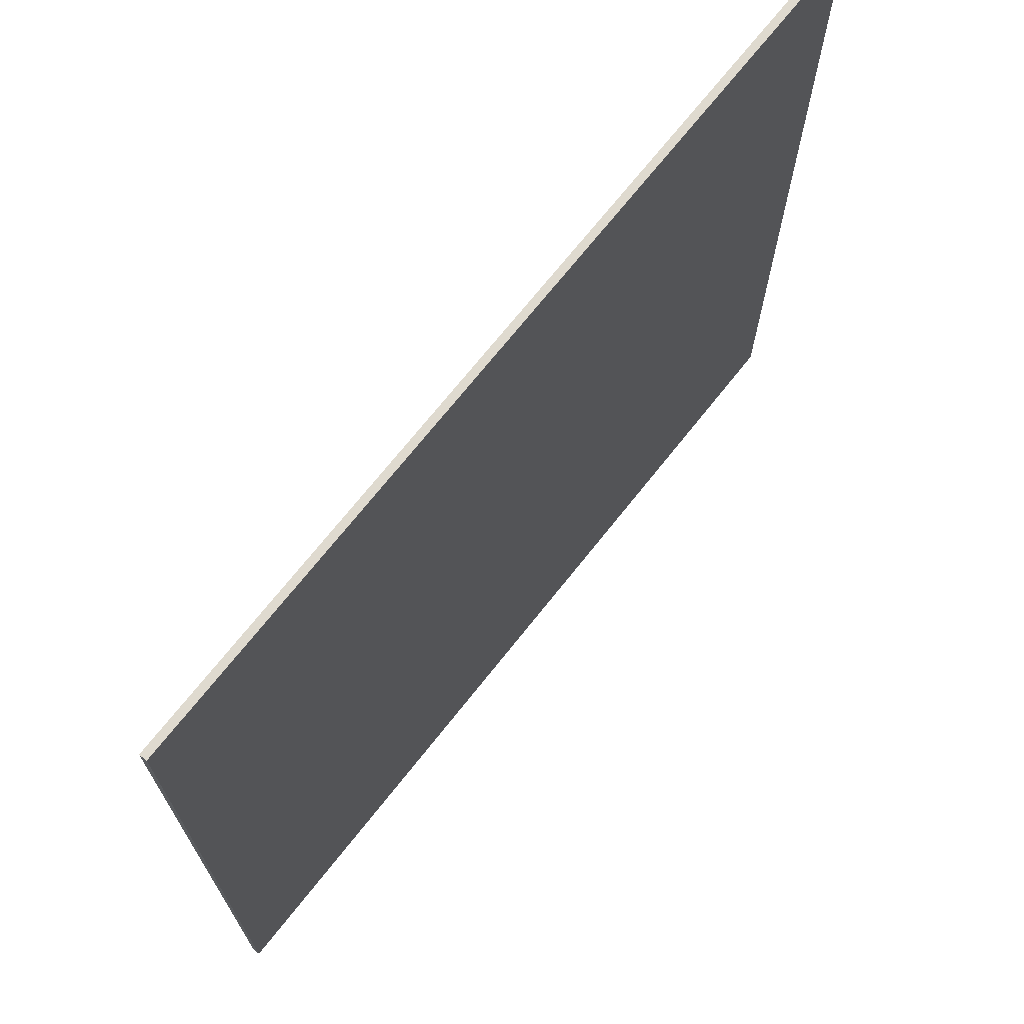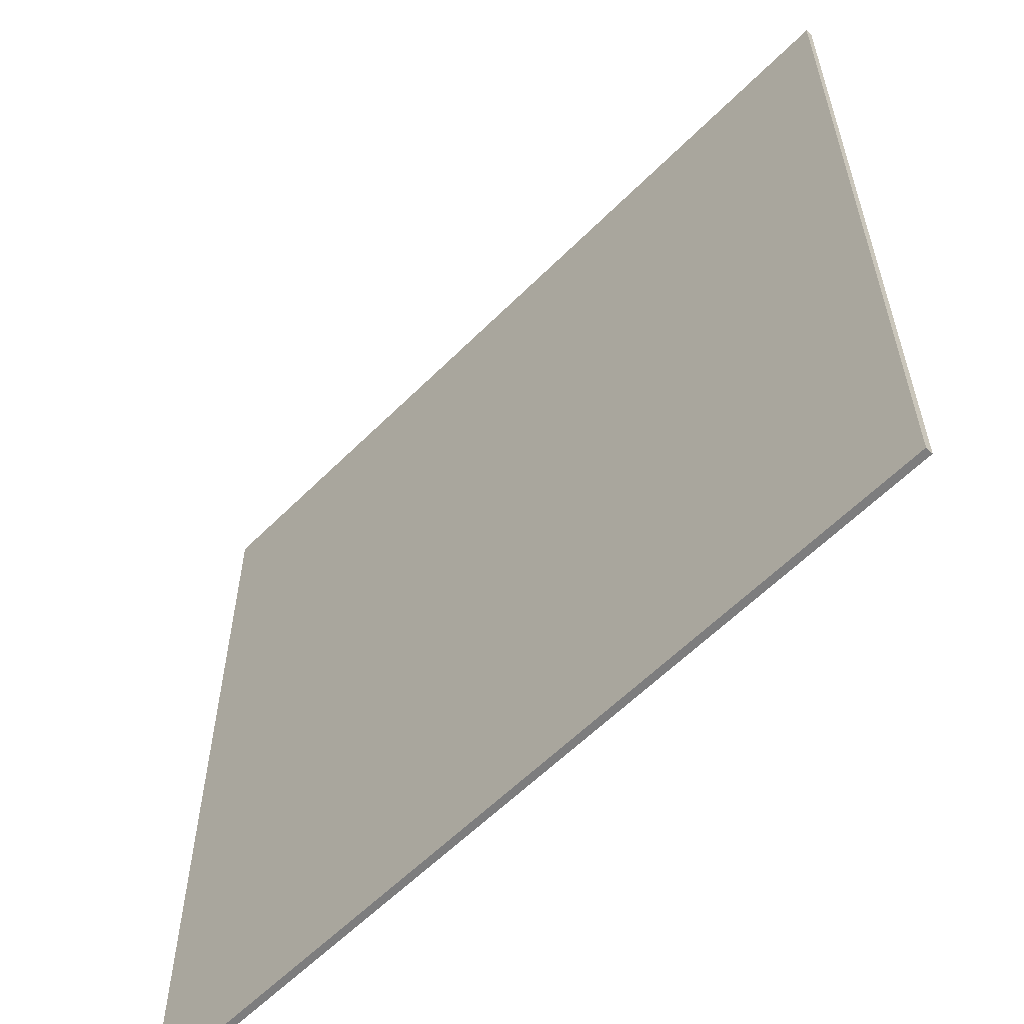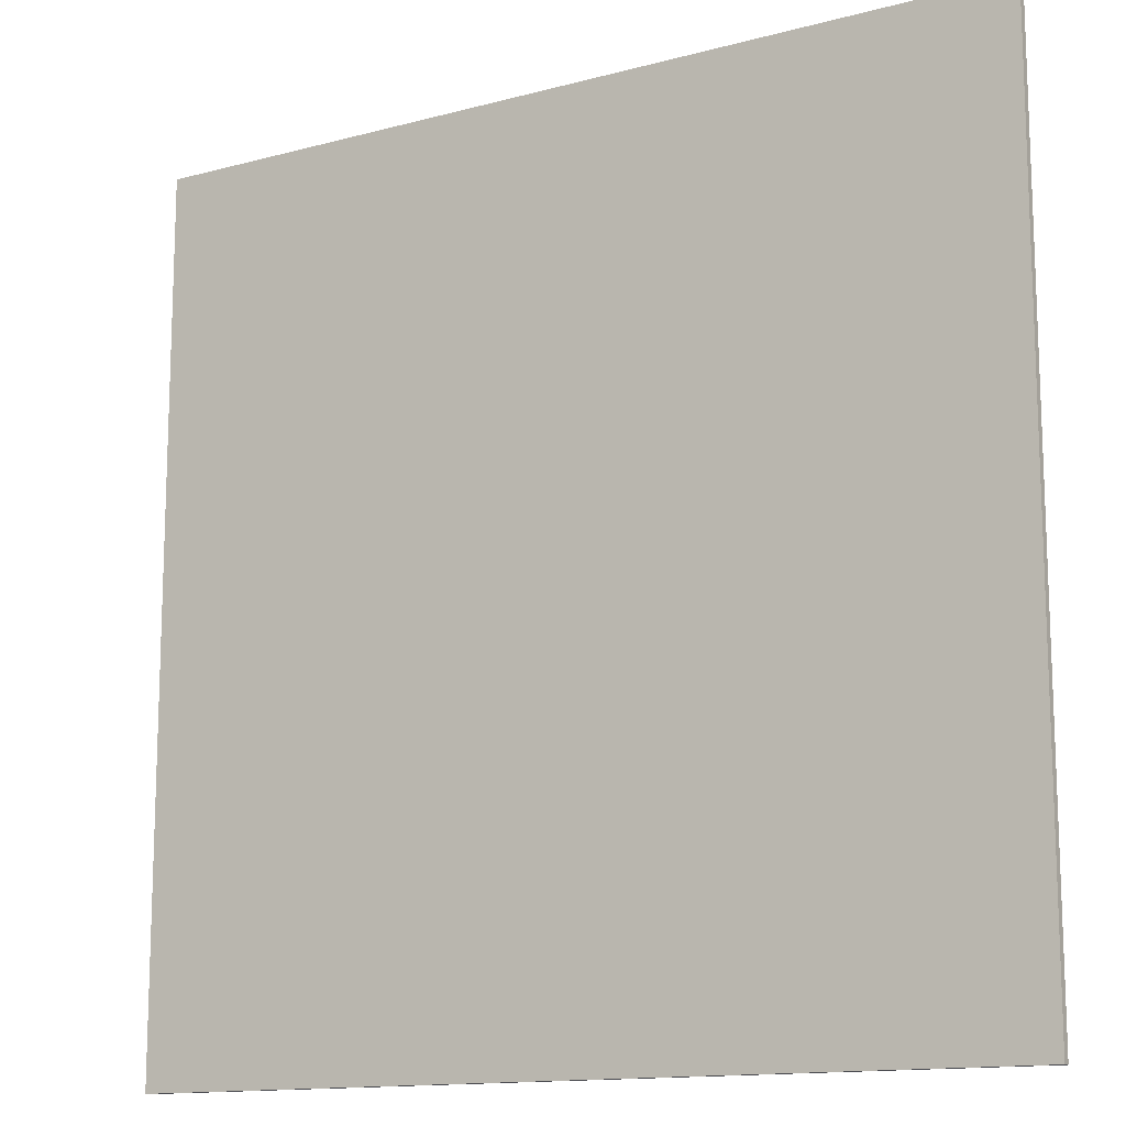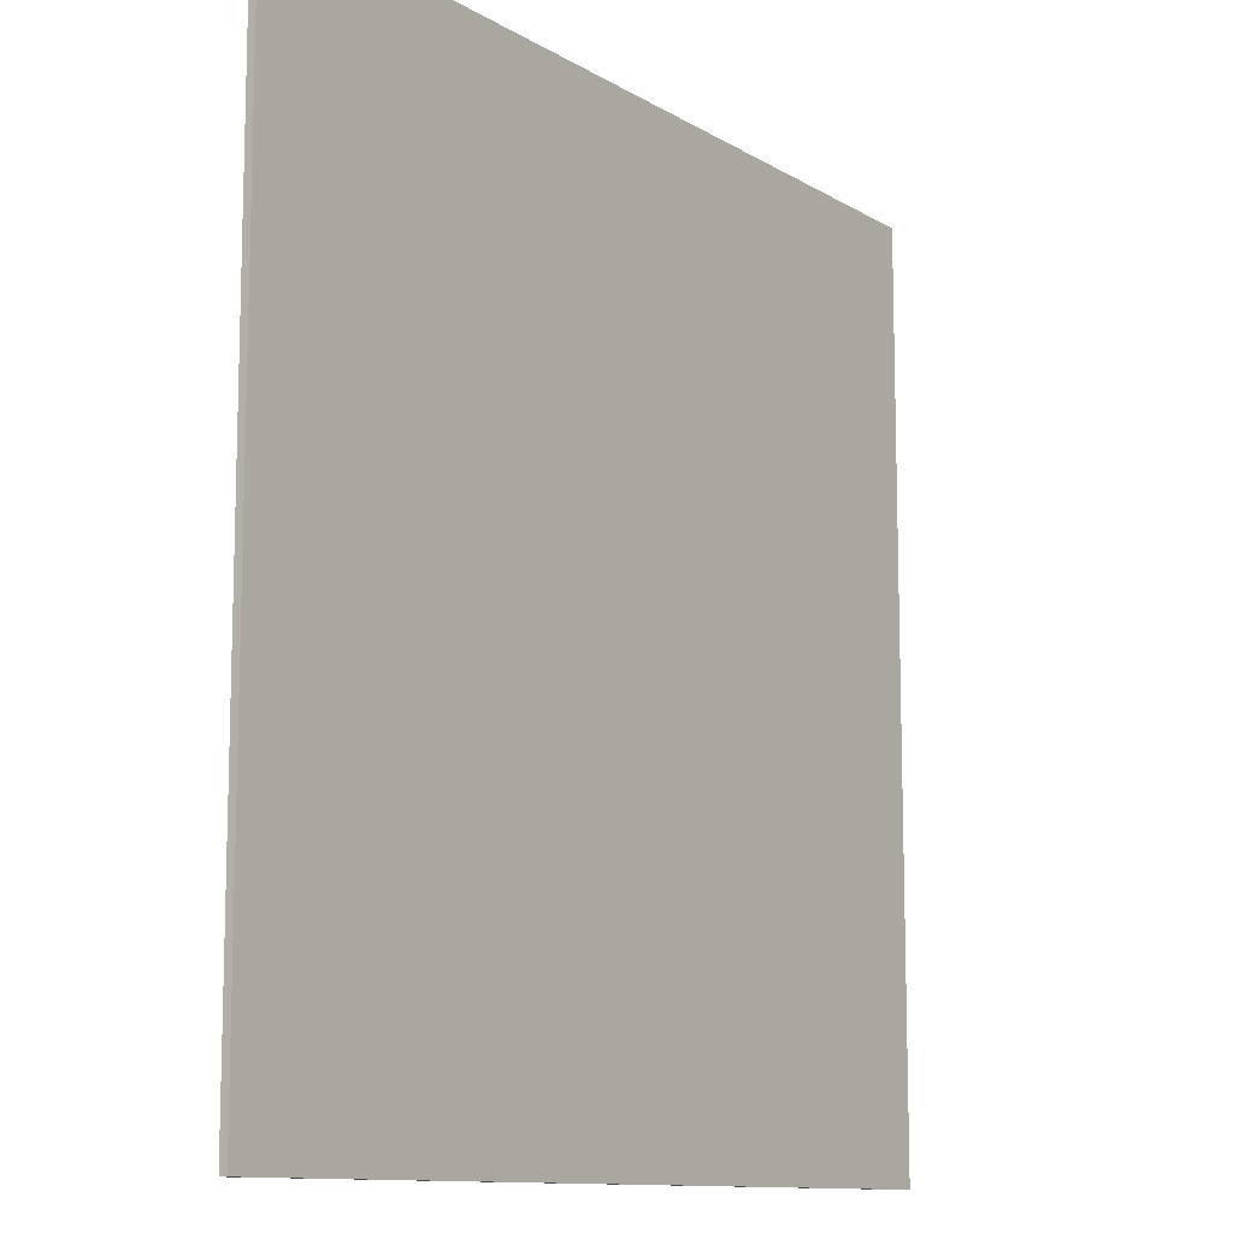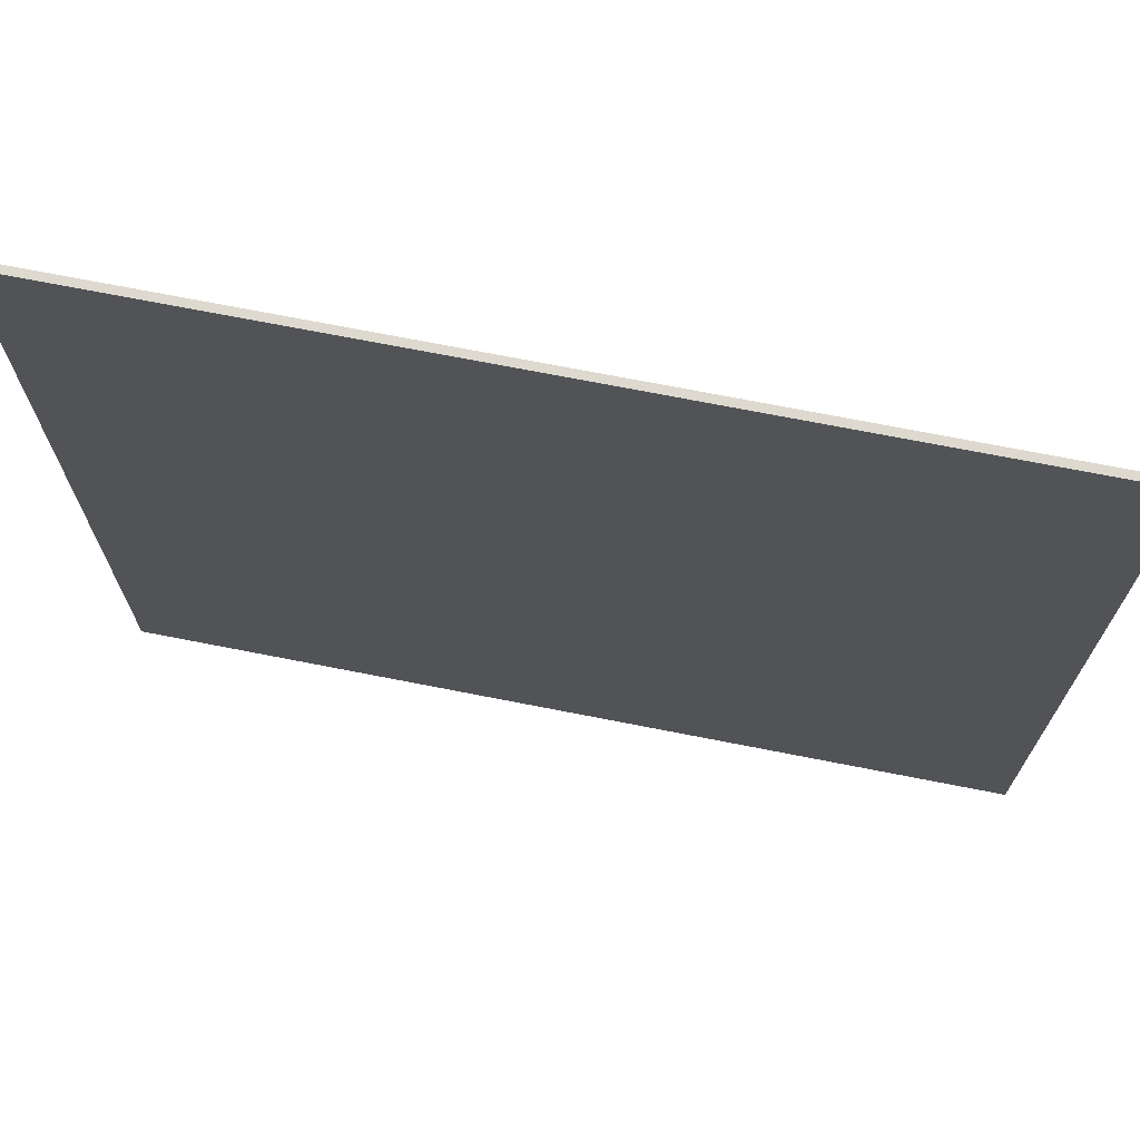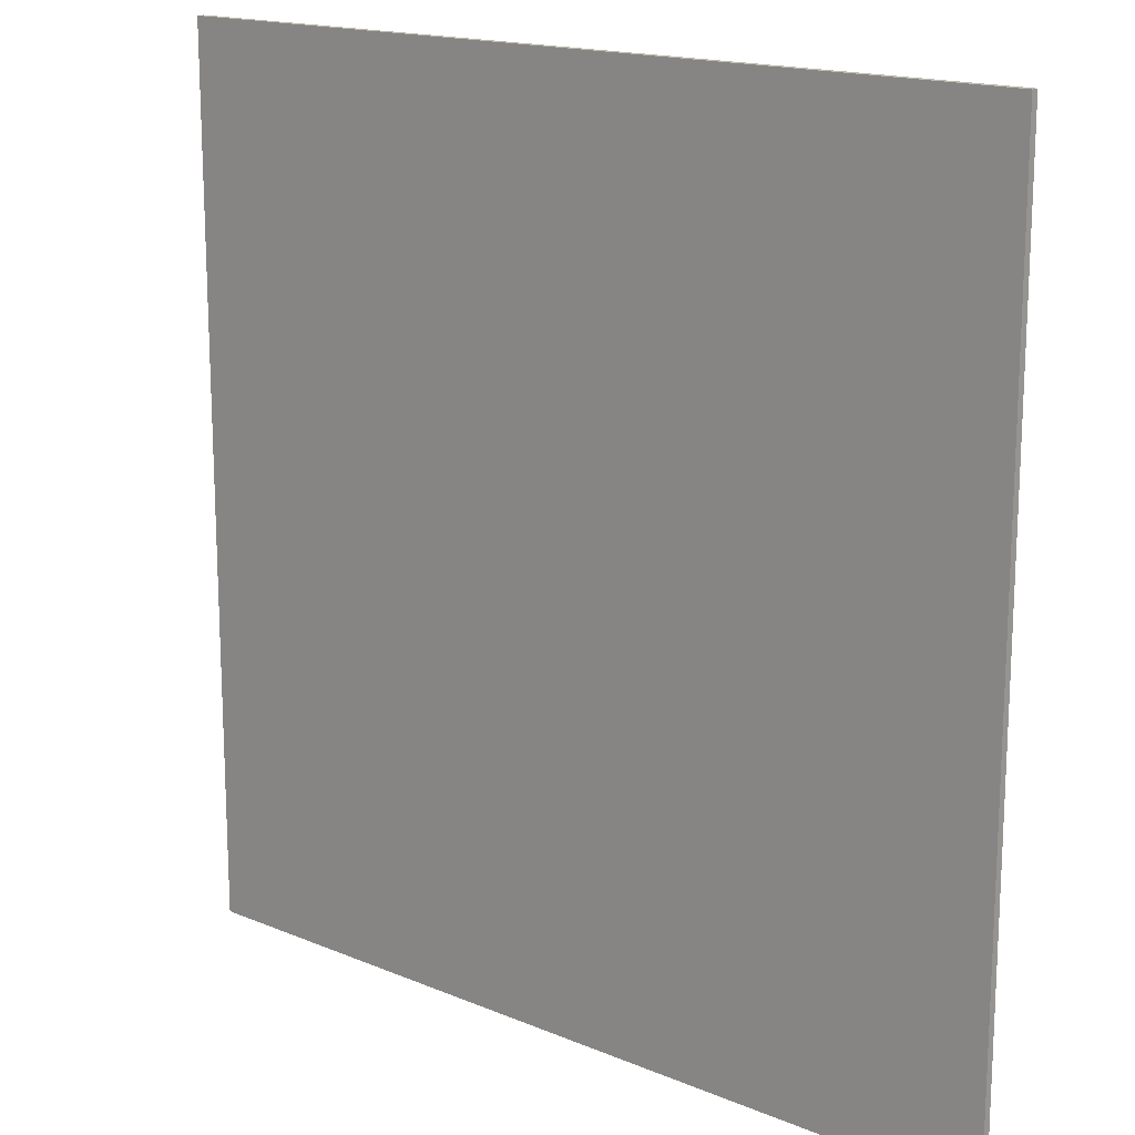
<metadata>
{"format":"obj","ext":"obj","renderer":"f3d","projection":"perspective","resolution":1024,"background":"white","views":[{"elev":70.9,"azim":128.4,"up":"+Z"},{"elev":-59.2,"azim":-134.3,"up":"+Z"},{"elev":-13.5,"azim":31.3,"up":"+Z"},{"elev":-11.3,"azim":-54.8,"up":"+Z"},{"elev":71.6,"azim":-168.9,"up":"+Z"},{"elev":16.3,"azim":-139.4,"up":"+Z"}]}
</metadata>
<code>
o
v 13.4 0 25.3
v 13.4 0 22.5
v 13.4 0 19.4
v 13.4 0 16.5
v 13.4 0 13.5
v 13.4 0.1 25.3
v 13.4 0.1 22.5
v 13.4 0.1 19.4
v 13.4 0.1 16.5
v 13.4 0.1 13.5
v 25.2 0 25.3
v 25.2 0 22.5
v 25.2 0 19.4
v 25.2 0 16.6
v 25.2 0 13.5
v 25.2 0.1 25.3
v 25.2 0.1 22.5
v 25.2 0.1 19.4
v 25.2 0.1 16.6
v 25.2 0.1 13.5
v 13.4 0 25.3
v 13.4 0.1 25.3
v 16.2 0 25.3
v 16.2 0.1 25.3
v 19.3 0 25.3
v 19.3 0.1 25.3
v 22.2 0 25.3
v 22.2 0.1 25.3
v 25.2 0 25.3
v 25.2 0.1 25.3
v 13.4 0 13.5
v 13.4 0.1 13.5
v 16.2 0 13.5
v 16.2 0.1 13.5
v 19.1 0 13.5
v 19.1 0.1 13.5
v 22.1 0 13.5
v 22.1 0.1 13.5
v 25.2 0 13.5
v 25.2 0.1 13.5
v 13.4 0 25.3
v 16.2 0 25.3
v 19.3 0 25.3
v 22.2 0 25.3
v 25.2 0 25.3
v 13.4 0 22.5
v 16.2 0 22.5
v 19.1 0 22.5
v 19.3 0 22.5
v 22.1 0 22.5
v 22.2 0 22.5
v 25.2 0 22.5
v 13.4 0 19.4
v 16.2 0 19.4
v 19.1 0 19.4
v 22.1 0 19.4
v 25.2 0 19.4
v 22.1 0 16.6
v 25.2 0 16.6
v 13.4 0 16.5
v 16.2 0 16.5
v 19.1 0 16.5
v 22.1 0 16.5
v 13.4 0 13.5
v 16.2 0 13.5
v 19.1 0 13.5
v 22.1 0 13.5
v 25.2 0 13.5
v 13.4 0.1 25.3
v 16.2 0.1 25.3
v 19.3 0.1 25.3
v 22.2 0.1 25.3
v 25.2 0.1 25.3
v 13.4 0.1 22.5
v 16.2 0.1 22.5
v 19.1 0.1 22.5
v 19.3 0.1 22.5
v 22.1 0.1 22.5
v 22.2 0.1 22.5
v 25.2 0.1 22.5
v 13.4 0.1 19.4
v 16.2 0.1 19.4
v 19.1 0.1 19.4
v 22.1 0.1 19.4
v 25.2 0.1 19.4
v 22.1 0.1 16.6
v 25.2 0.1 16.6
v 13.4 0.1 16.5
v 16.2 0.1 16.5
v 19.1 0.1 16.5
v 22.1 0.1 16.5
v 13.4 0.1 13.5
v 16.2 0.1 13.5
v 19.1 0.1 13.5
v 22.1 0.1 13.5
v 25.2 0.1 13.5
f 6 2 1
f 7 3 2
f 7 2 6
f 8 4 3
f 8 3 7
f 9 5 4
f 9 4 8
f 10 5 9
f 11 12 16
f 12 13 17
f 16 12 17
f 13 14 18
f 17 13 18
f 14 15 19
f 18 14 19
f 19 15 20
f 23 22 21
f 24 22 23
f 25 24 23
f 26 24 25
f 27 26 25
f 28 26 27
f 29 28 27
f 30 28 29
f 31 32 33
f 33 32 34
f 33 34 35
f 35 34 36
f 35 36 37
f 37 36 38
f 37 38 39
f 39 38 40
f 46 42 41
f 47 43 42
f 47 42 46
f 48 43 47
f 49 44 43
f 49 43 48
f 50 44 49
f 51 45 44
f 51 44 50
f 52 45 51
f 53 47 46
f 54 48 47
f 54 47 53
f 55 50 49
f 55 48 54
f 55 49 48
f 56 52 51
f 56 50 55
f 56 51 50
f 57 52 56
f 58 56 55
f 58 57 56
f 59 57 58
f 60 54 53
f 61 55 54
f 61 54 60
f 62 58 55
f 62 55 61
f 62 59 58
f 63 59 62
f 64 61 60
f 65 62 61
f 65 61 64
f 66 63 62
f 66 62 65
f 67 59 63
f 67 63 66
f 68 59 67
f 69 70 74
f 70 71 75
f 74 70 75
f 75 71 76
f 71 72 77
f 76 71 77
f 77 72 78
f 72 73 79
f 78 72 79
f 79 73 80
f 74 75 81
f 75 76 82
f 81 75 82
f 77 78 83
f 82 76 83
f 76 77 83
f 79 80 84
f 83 78 84
f 78 79 84
f 84 80 85
f 83 84 86
f 84 85 86
f 86 85 87
f 81 82 88
f 82 83 89
f 88 82 89
f 83 86 90
f 89 83 90
f 86 87 90
f 90 87 91
f 88 89 92
f 89 90 93
f 92 89 93
f 90 91 94
f 93 90 94
f 91 87 95
f 94 91 95
f 95 87 96

</code>
